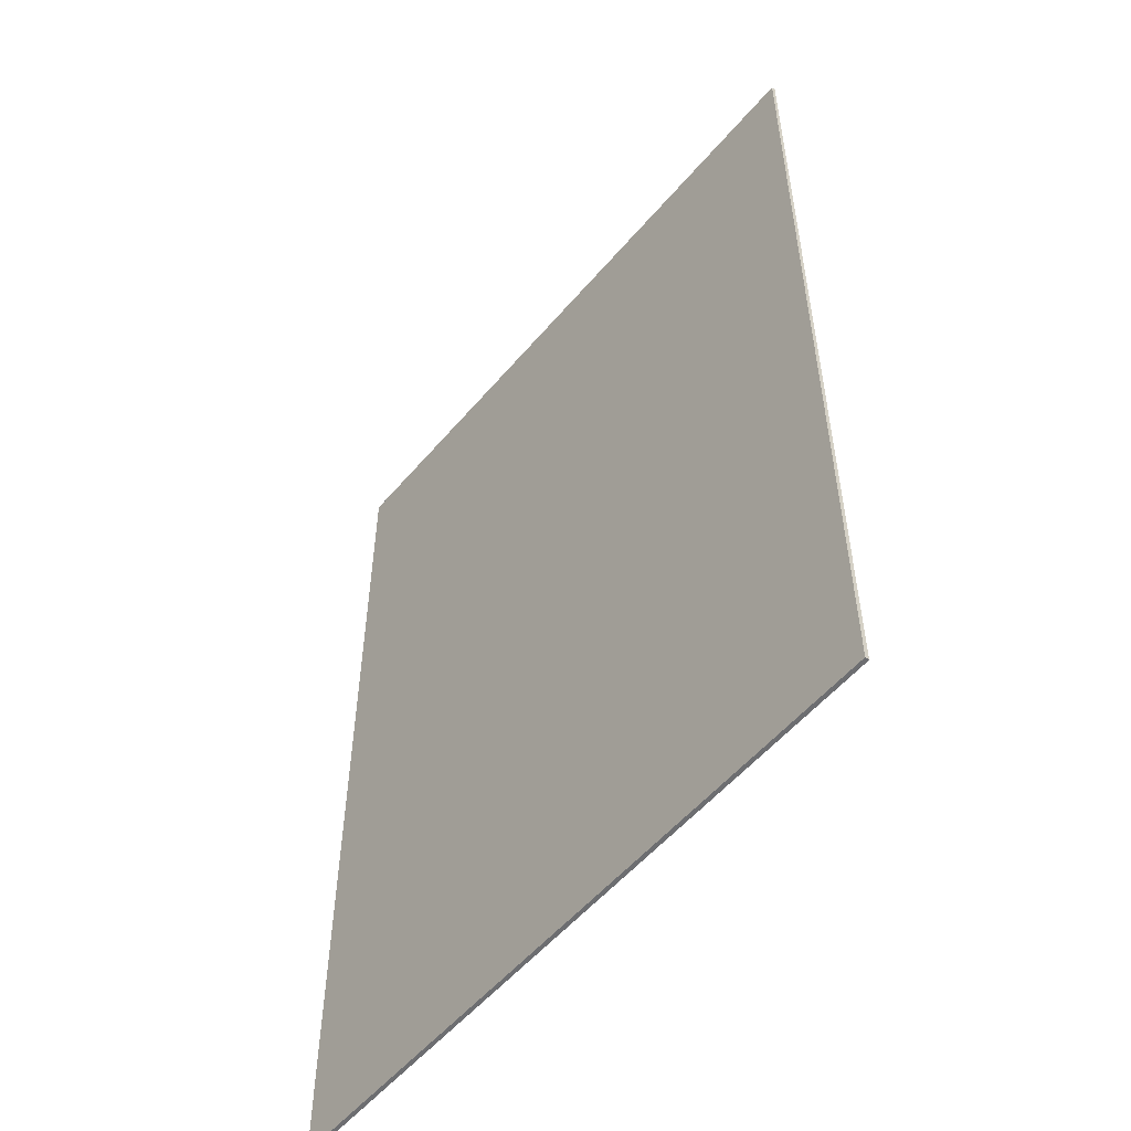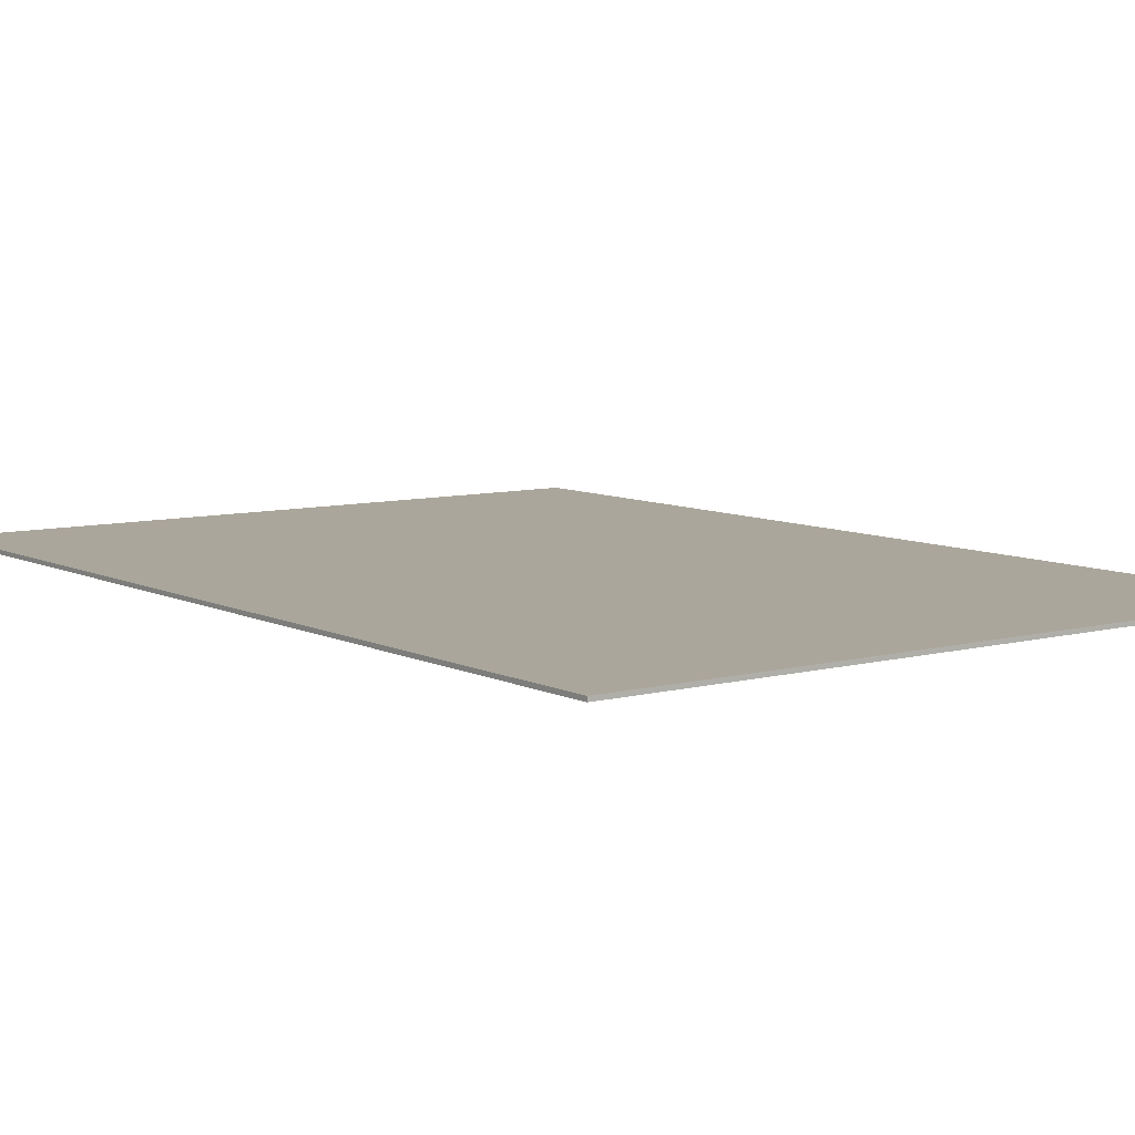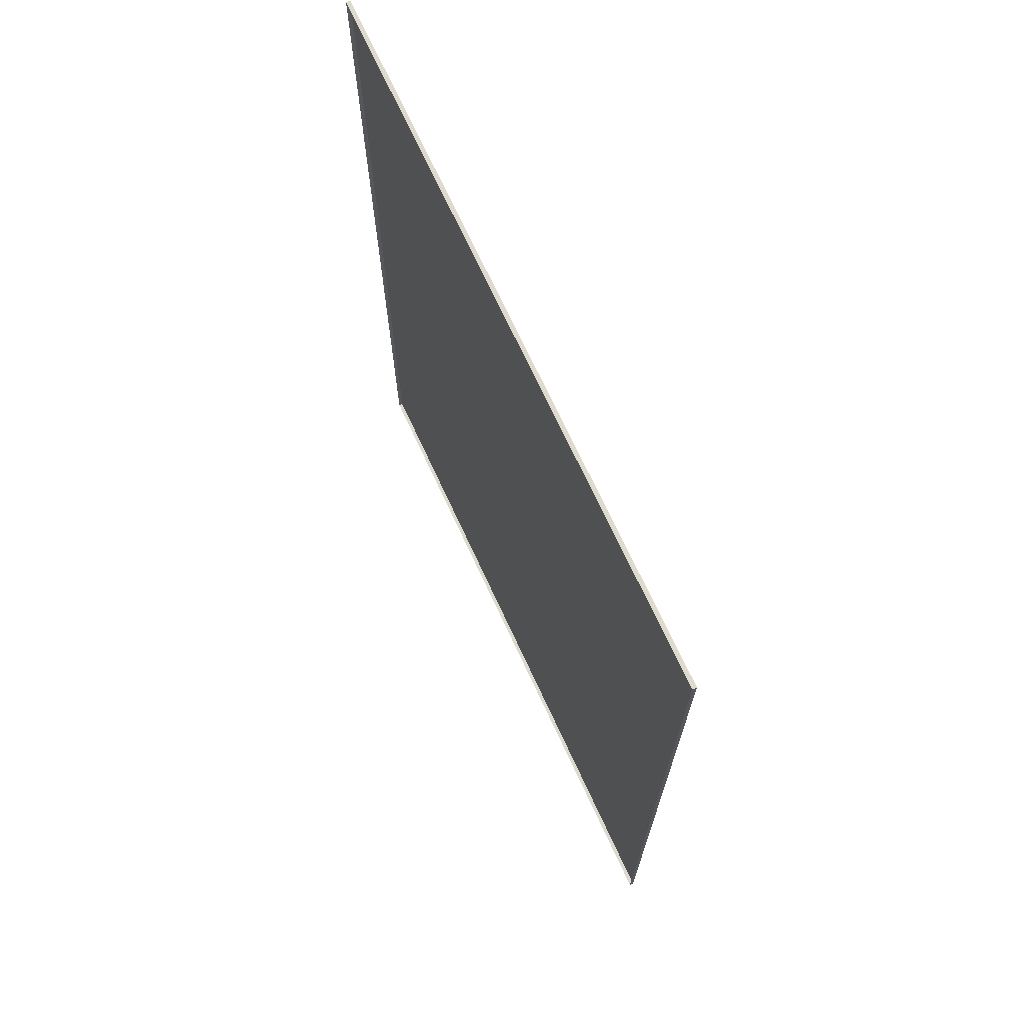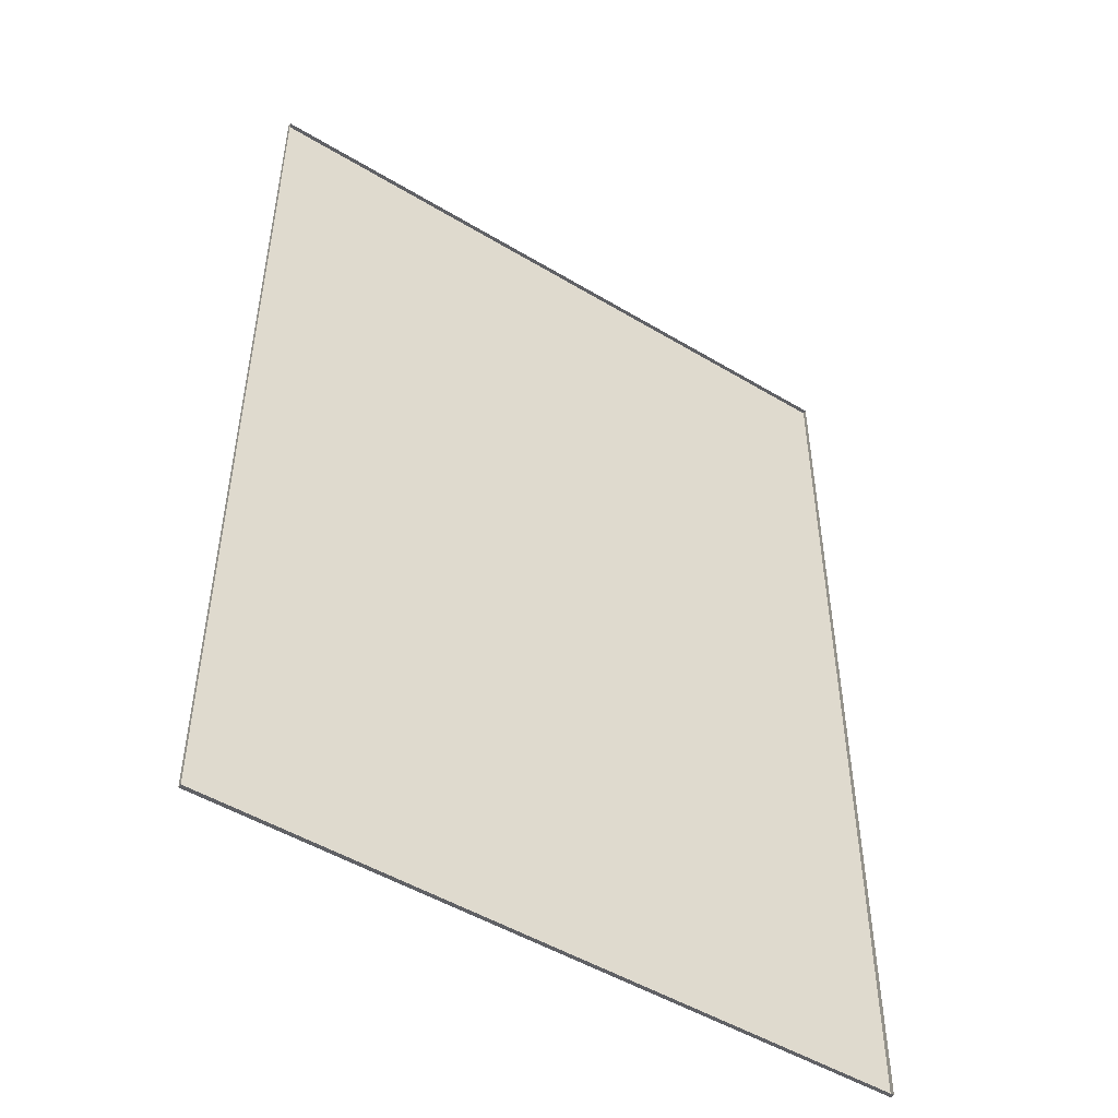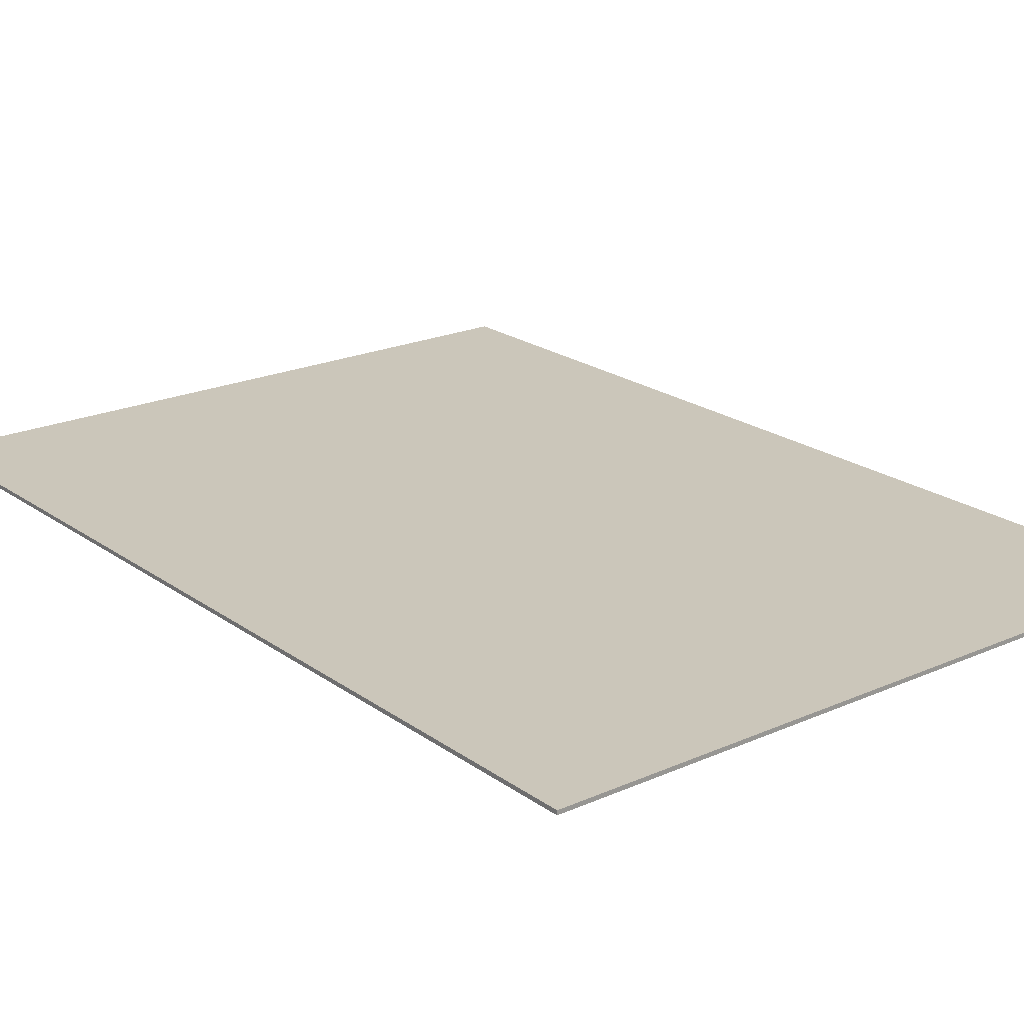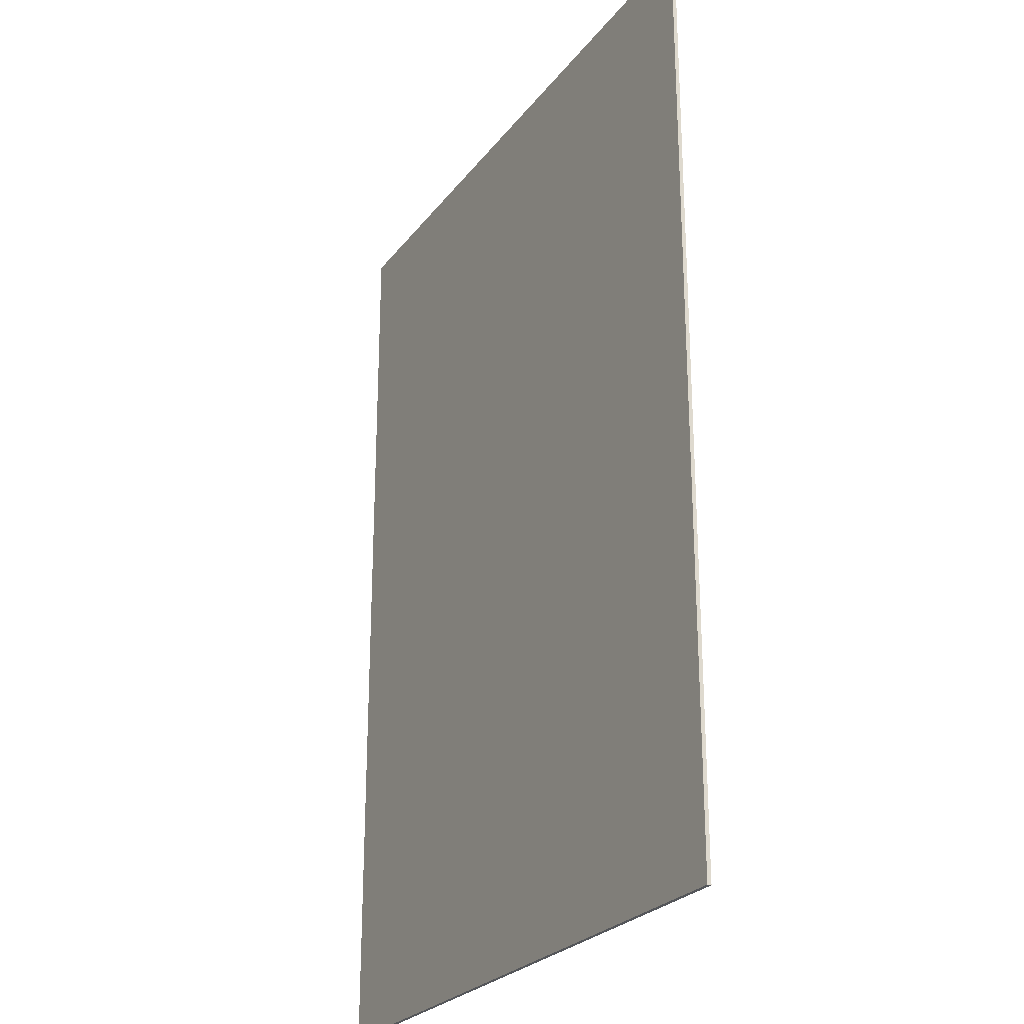
<metadata>
{"format":"obj","ext":"obj","renderer":"f3d","projection":"perspective","resolution":1024,"background":"white","views":[{"elev":-54.3,"azim":-129.3,"up":"+Z"},{"elev":8.0,"azim":-36.5,"up":"+Y"},{"elev":71.3,"azim":65.1,"up":"+Z"},{"elev":-49.4,"azim":-33.7,"up":"+Z"},{"elev":21.1,"azim":141.6,"up":"+Y"},{"elev":-25.4,"azim":-118.4,"up":"+Z"}]}
</metadata>
<code>
o model_39
v 606.5 299.8 -643.1
v 606.5 300.8 -643.1
v 606.5 299.8 -403.1
v 606.5 300.8 -403.1
v 436.5 300.8 -643.1
v 436.5 300.8 -403.1
v 606.5 300.8 -643.1
v 606.5 300.8 -403.1
v 436.5 300.8 -643.1
v 606.5 300.8 -643.1
v 436.5 299.8 -643.1
v 606.5 299.8 -643.1
v 436.5 299.8 -403.1
v 436.5 300.8 -403.1
v 436.5 299.8 -643.1
v 436.5 300.8 -643.1
v 606.5 300.8 -403.1
v 436.5 300.8 -403.1
v 606.5 299.8 -403.1
v 436.5 299.8 -403.1
f 1 2 3
f 2 4 3
f 3 4 4
f 4 5 4
f 4 5 5
f 5 6 5
f 5 6 7
f 6 8 7
f 7 8 8
f 8 9 8
f 8 9 9
f 9 10 9
f 9 10 11
f 10 12 11
f 11 12 12
f 12 13 12
f 12 13 13
f 13 14 13
f 13 14 15
f 14 16 15
f 15 16 16
f 16 17 16
f 16 17 17
f 17 18 17
f 17 18 19
f 18 20 19

</code>
